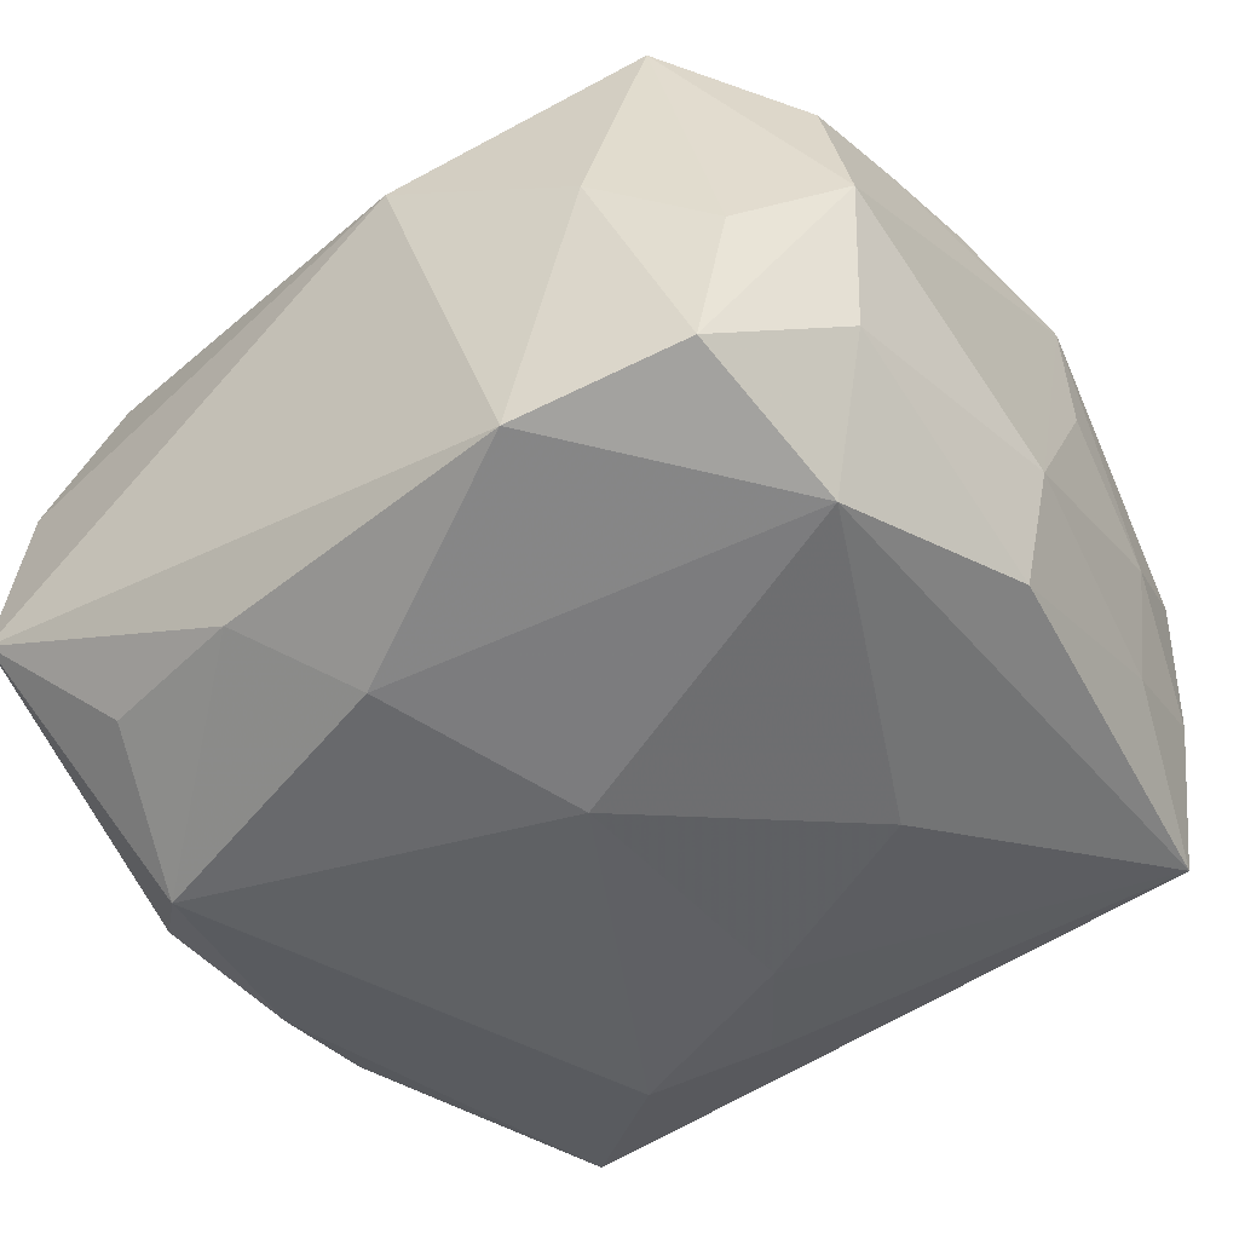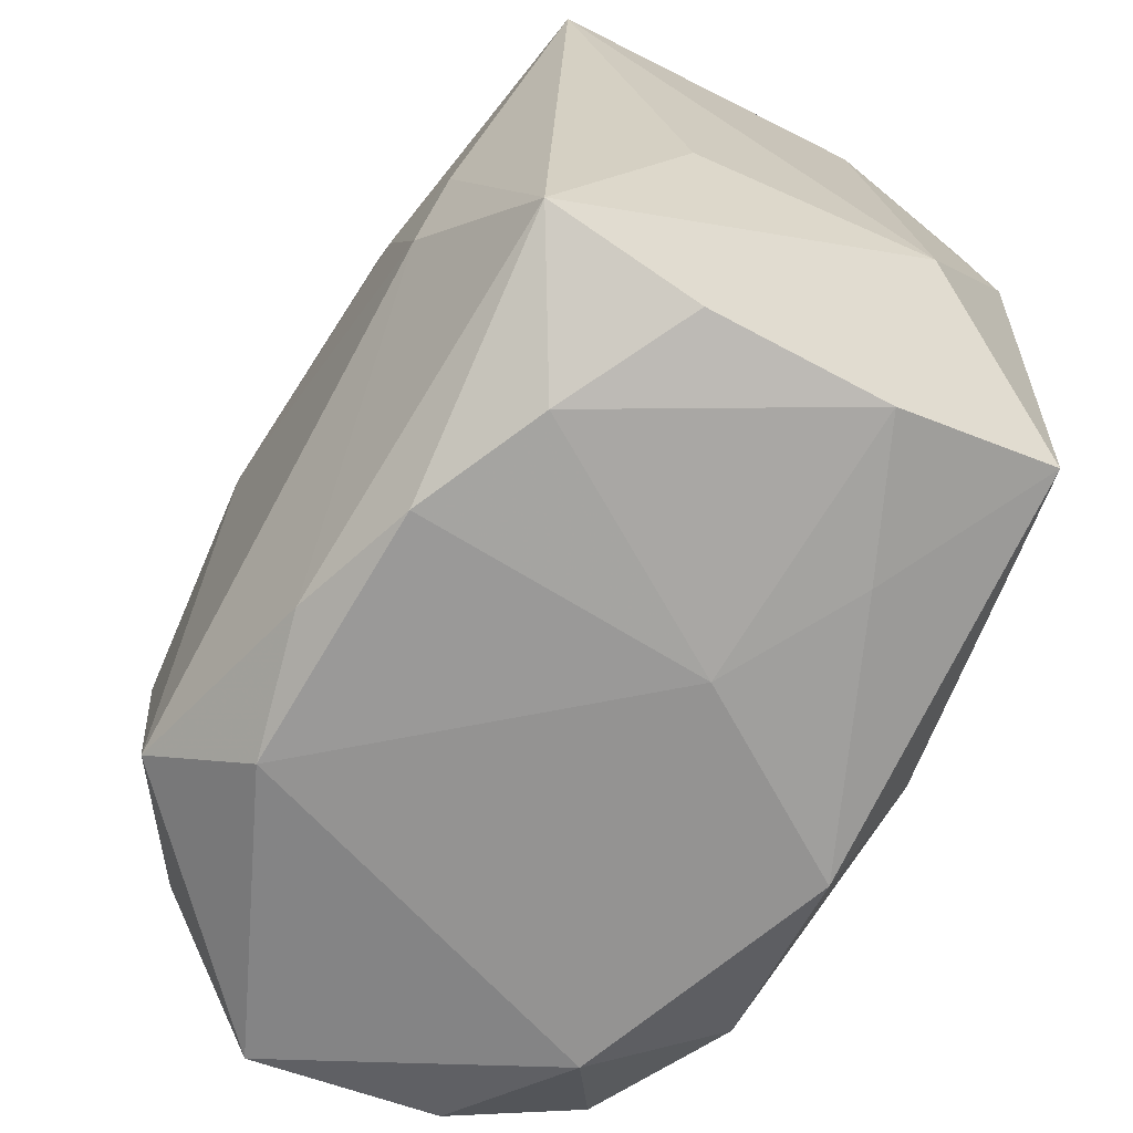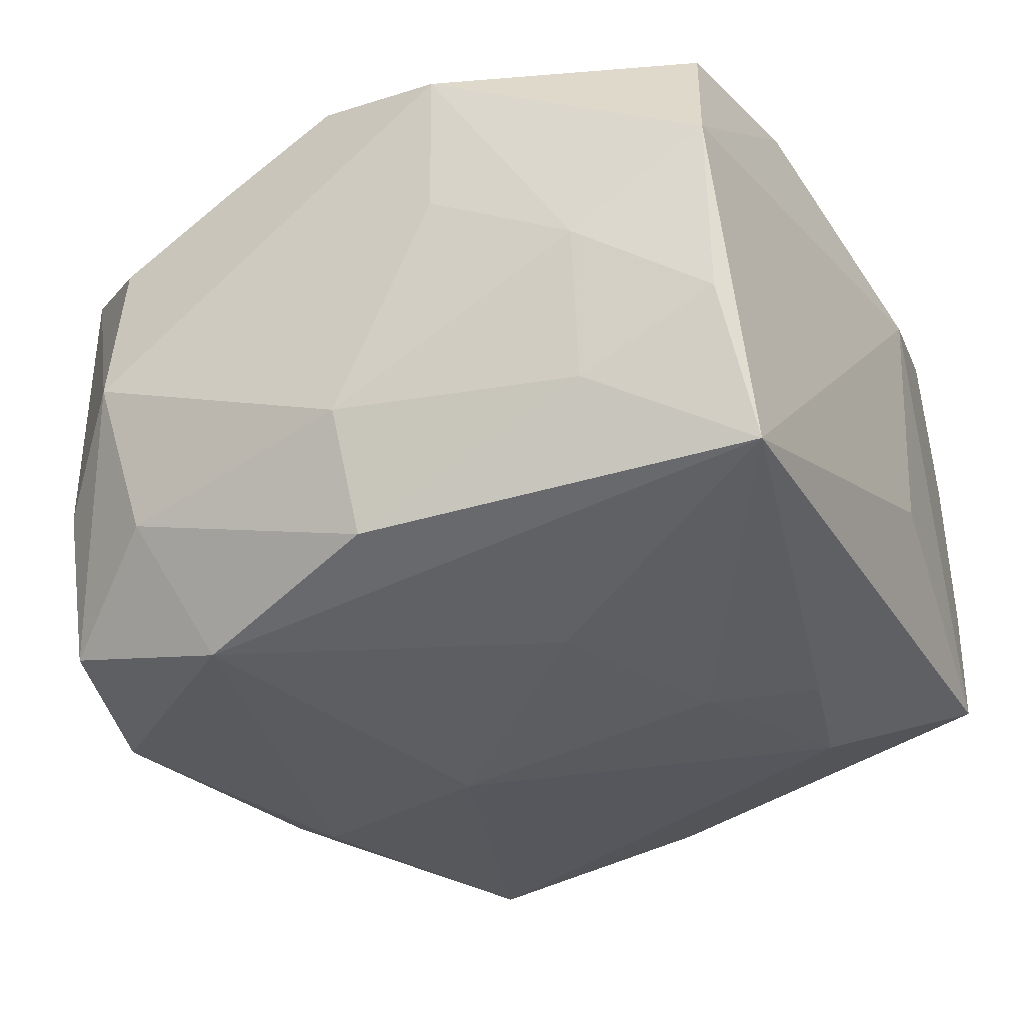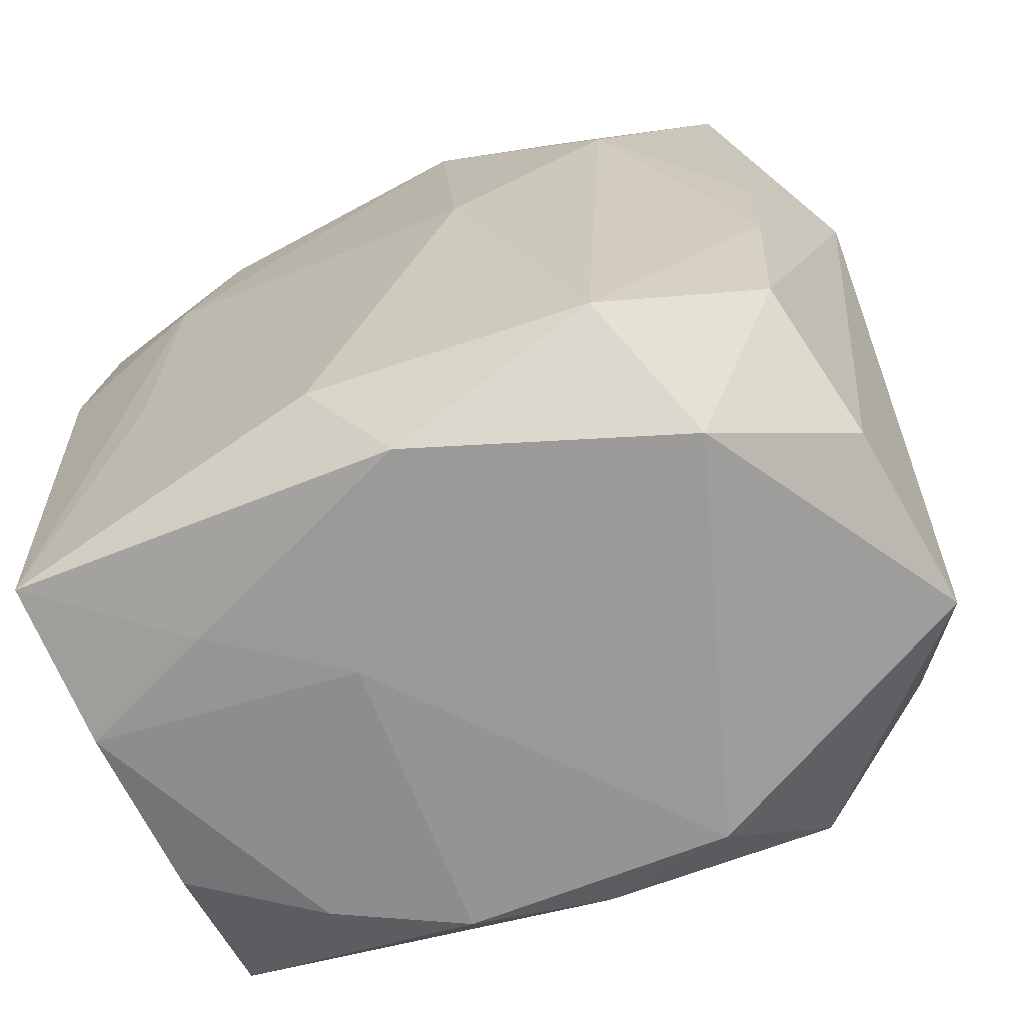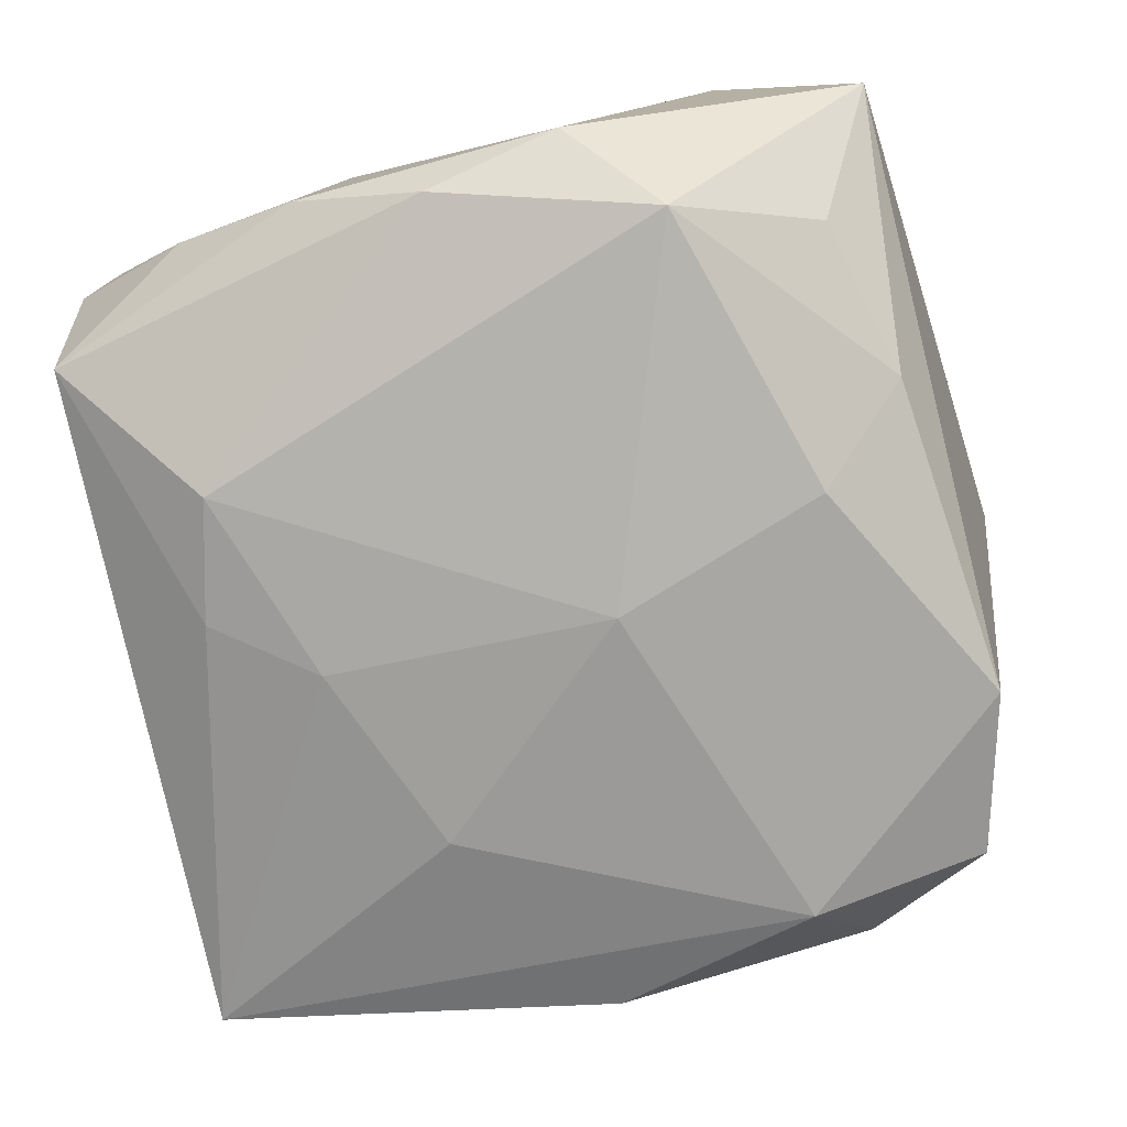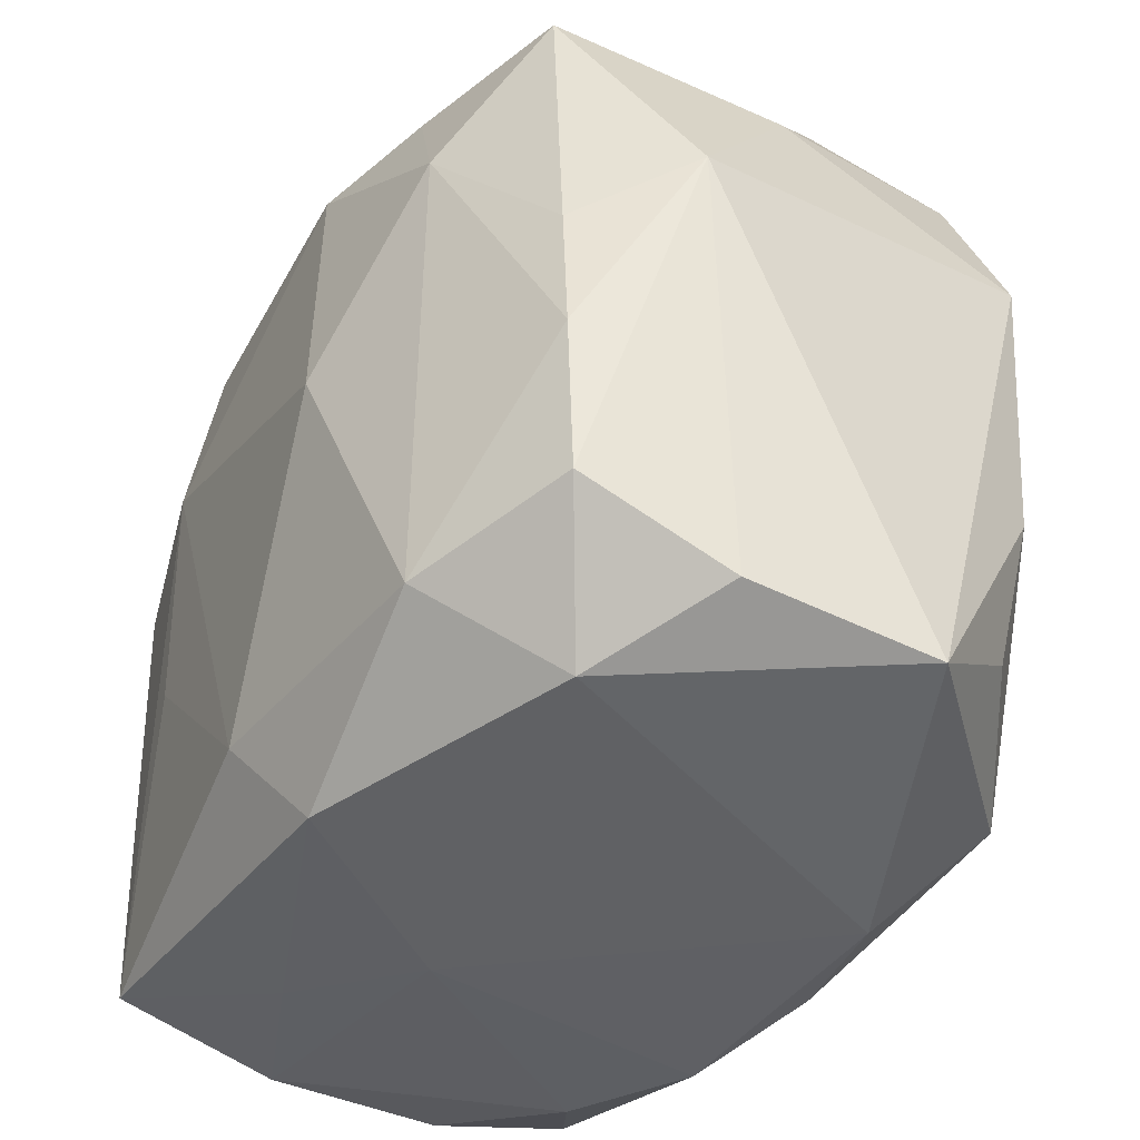
<metadata>
{"format":"obj","ext":"obj","renderer":"f3d","projection":"perspective","resolution":1024,"background":"white","views":[{"elev":-53.0,"azim":126.8,"up":"+Z"},{"elev":-67.4,"azim":-114.1,"up":"+Y"},{"elev":-28.6,"azim":-152.7,"up":"+Z"},{"elev":-68.6,"azim":28.6,"up":"+Y"},{"elev":-79.9,"azim":13.9,"up":"+Z"},{"elev":-46.0,"azim":62.8,"up":"+Y"}]}
</metadata>
<code>
v 0.03022 -0.01086 0.01477
v -0.02756 0.02408 0.02117
v 0.009352 -0.0003949 0.02443
v -0.02819 -0.02652 0.02065
v 0.02128 -0.03216 0.009613
v 0.02654 0.02541 -0.01947
v 0.03 8.2e-05 0.01502
v 0.03095 -0.0303 -0.01084
v 0.0254 -0.02194 -0.01953
v 0.02899 0.02386 0.0153
v -0.01098 -0.03211 -0.01631
v -0.01376 0.02439 0.02336
v -0.00206 0.03082 -0.01771
v -0.03287 -0.006294 0.01225
v -0.01721 0.01317 0.02443
v 0.01328 0.02622 -0.02219
v 0.004721 0.0009251 -0.02533
v 0.03057 -0.02907 0.003312
v 0.03117 0.02008 -0.00229
v 0.008794 -0.03262 -0.01852
v -0.009195 0.03372 0.007556
v 0.001424 0.03202 0.02085
v -0.03178 0.02581 -0.01497
v 0.02929 -0.02352 0.01389
v -0.01099 0.01482 -0.0216
v -0.03048 -0.02464 -0.01597
v -0.01667 0.0006099 -0.02208
v 0.01748 0.03147 -0.01254
v 0.01069 0.03193 0.01609
v -0.02842 -0.02943 0.008585
v 0.002073 -0.03219 0.01875
v 0.02976 0.01327 -0.02212
v -0.009097 0.03372 0.01899
v -0.01729 -0.0306 0.01238
v -0.02986 0.02865 -0.003172
v -0.003032 -0.02386 0.02285
v -0.00126 0.03372 -0.008477
v 0.02014 0.03166 0.01113
v 0.01471 -0.0259 -0.0251
v -0.02986 0.02948 0.01047
v -0.02003 0.03183 0.002688
v 0.007229 0.02333 0.02352
v -0.02011 -0.03111 -0.01101
v -0.008118 -0.03245 0.005452
v 0.02079 0.01361 0.02088
v 0.02009 0.03372 -0.0009182
v -0.0327 -0.005476 -0.006043
v -0.02406 -0.004638 -0.0204
v -0.02159 -0.01371 -0.02153
v 0.02652 0.02791 -0.00799
v -0.02922 -0.02866 -0.004743
v -0.0198 0.03012 -0.008849
v 0.01651 0.02408 0.01997
v 0.01799 -0.02582 0.01969
v 0.03475 0.006202 0.006495
v 0.02071 -0.004213 -0.02527
v -0.001477 -0.03065 -0.02012
v -0.02897 0.01098 0.02198
v -0.01912 -0.005557 0.02311
v 0.0279 -0.01026 -0.02119
f 14 23 47
f 47 26 14
f 23 26 47
f 48 26 23
f 40 23 14
f 14 58 40
f 27 48 23
f 26 48 49
f 48 27 49
f 17 39 49
f 49 27 17
f 18 8 55
f 33 40 2
f 2 12 33
f 2 40 58
f 15 2 58
f 12 2 15
f 20 39 8
f 57 11 26
f 26 49 57
f 57 49 39
f 39 20 57
f 57 20 11
f 14 26 51
f 51 30 14
f 34 30 44
f 11 20 44
f 8 39 9
f 9 60 8
f 39 60 9
f 23 16 25
f 25 27 23
f 25 16 17
f 17 27 25
f 56 60 39
f 56 39 17
f 17 16 56
f 13 16 23
f 33 37 21
f 41 21 37
f 41 40 33
f 33 21 41
f 45 54 1
f 3 54 45
f 43 44 30
f 11 44 43
f 30 51 43
f 26 11 43
f 43 51 26
f 16 6 32
f 32 56 16
f 60 56 32
f 8 60 32
f 55 8 32
f 52 41 37
f 52 13 23
f 37 13 52
f 55 32 19
f 19 32 6
f 33 12 22
f 4 15 58
f 59 15 4
f 4 58 14
f 4 30 34
f 14 30 4
f 24 18 55
f 55 1 24
f 24 1 54
f 5 44 20
f 5 20 8
f 8 18 5
f 18 24 5
f 5 24 54
f 46 37 33
f 35 52 23
f 41 52 35
f 23 40 35
f 40 41 35
f 45 1 7
f 7 1 55
f 45 7 10
f 10 7 55
f 55 19 10
f 10 46 38
f 36 3 15
f 59 4 36
f 54 3 36
f 36 15 59
f 28 46 6
f 28 6 16
f 37 46 28
f 16 13 28
f 28 13 37
f 42 3 45
f 42 22 12
f 12 15 42
f 15 3 42
f 29 10 38
f 22 10 29
f 33 22 29
f 29 46 33
f 38 46 29
f 6 46 50
f 46 10 50
f 50 19 6
f 50 10 19
f 31 5 54
f 54 36 31
f 44 5 31
f 31 36 4
f 34 44 31
f 31 4 34
f 53 10 22
f 22 42 53
f 45 10 53
f 53 42 45

</code>
